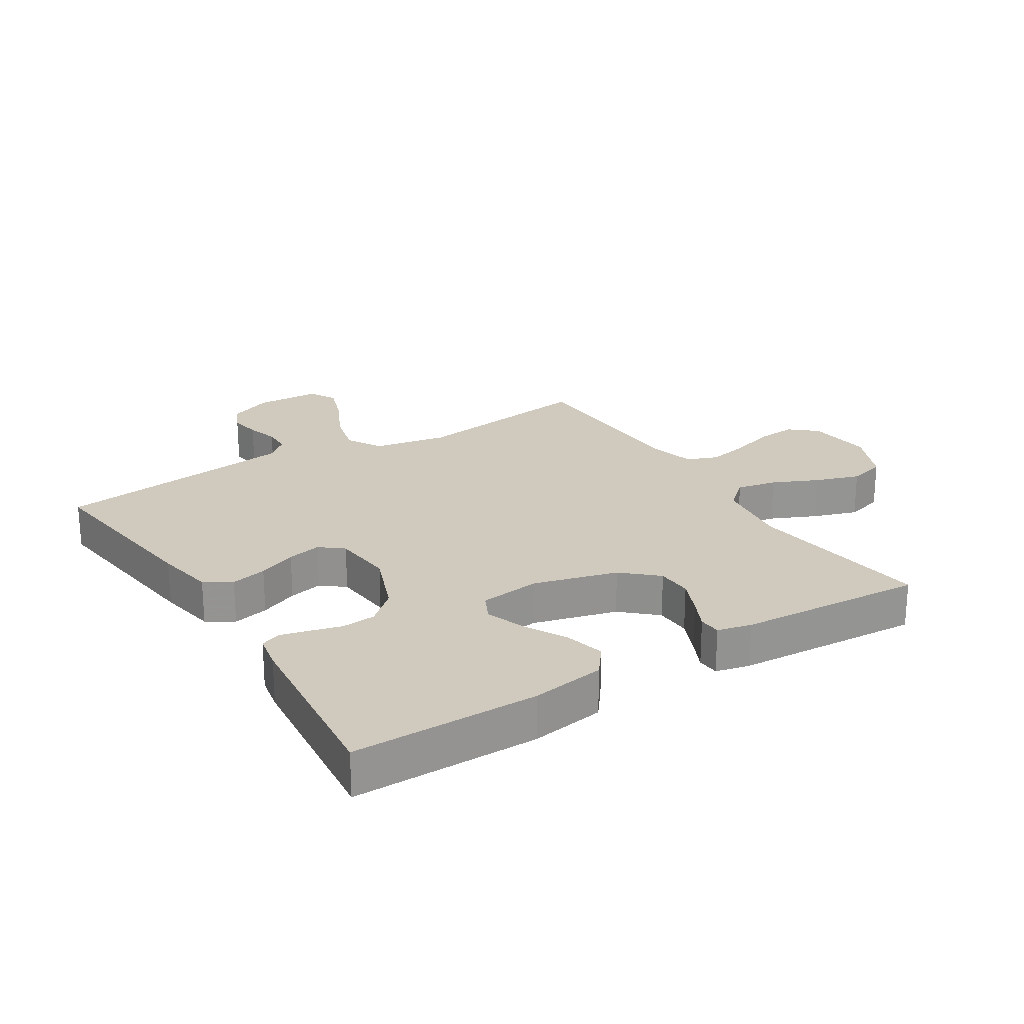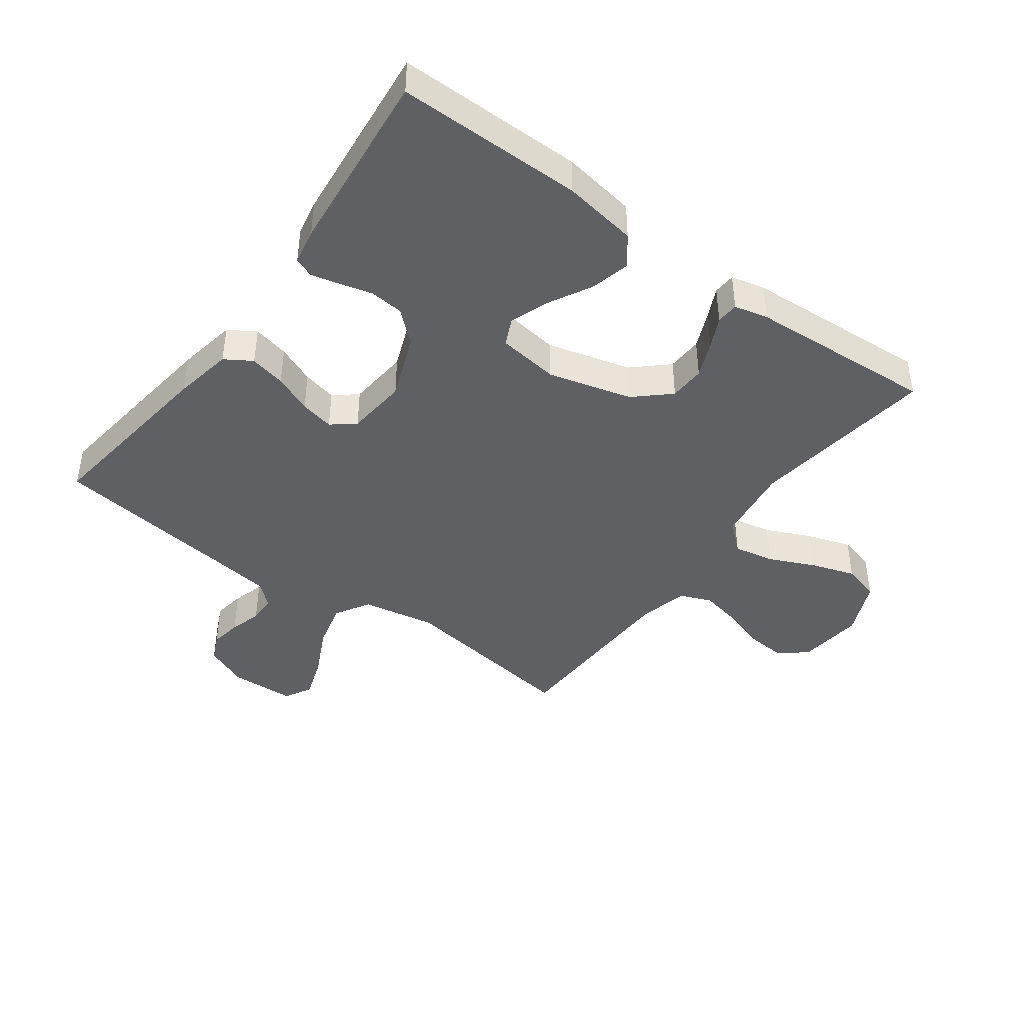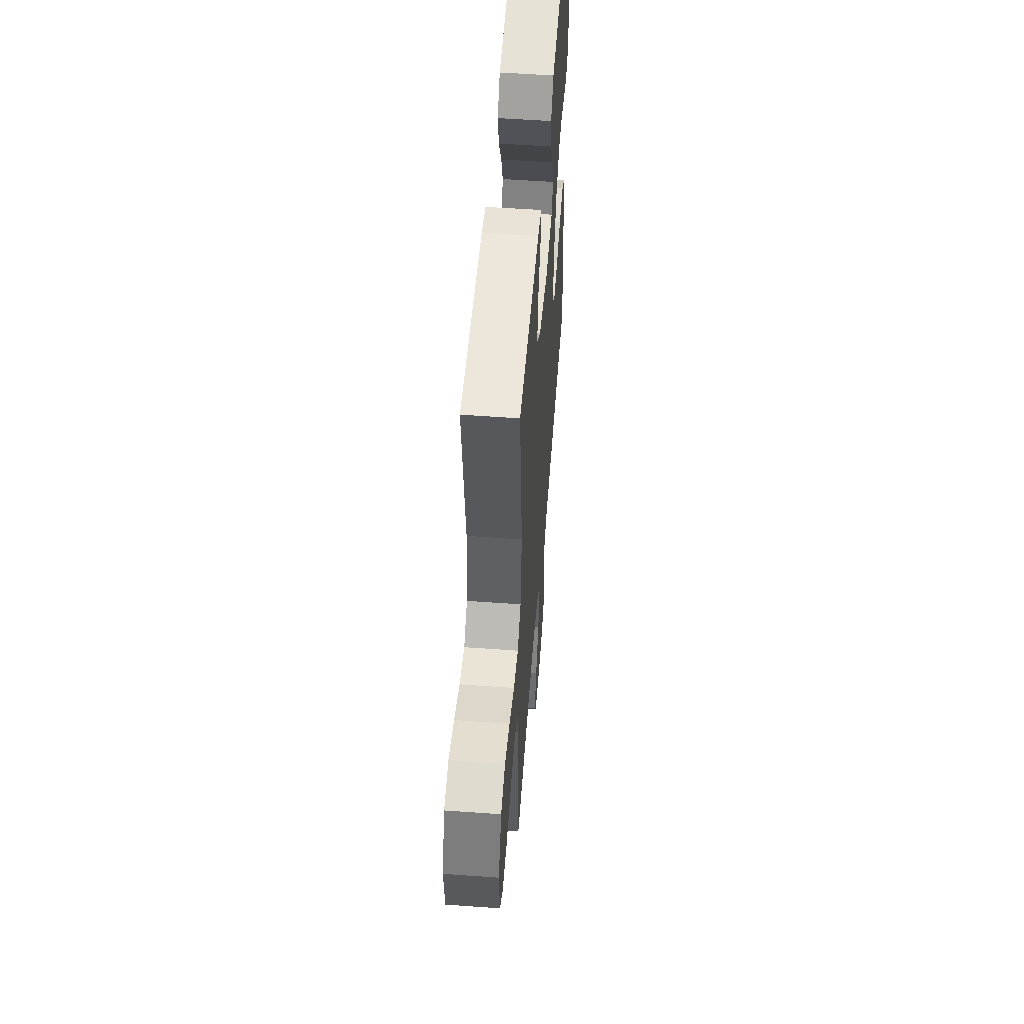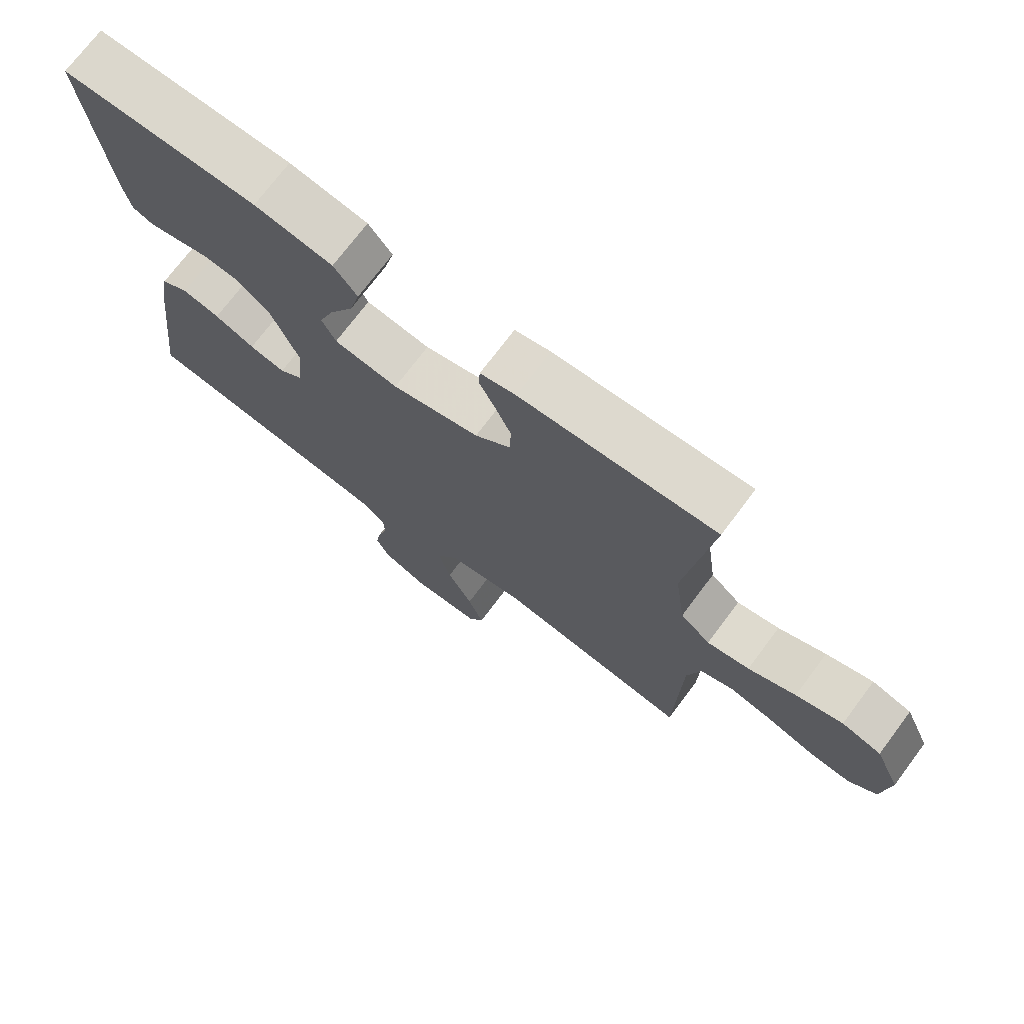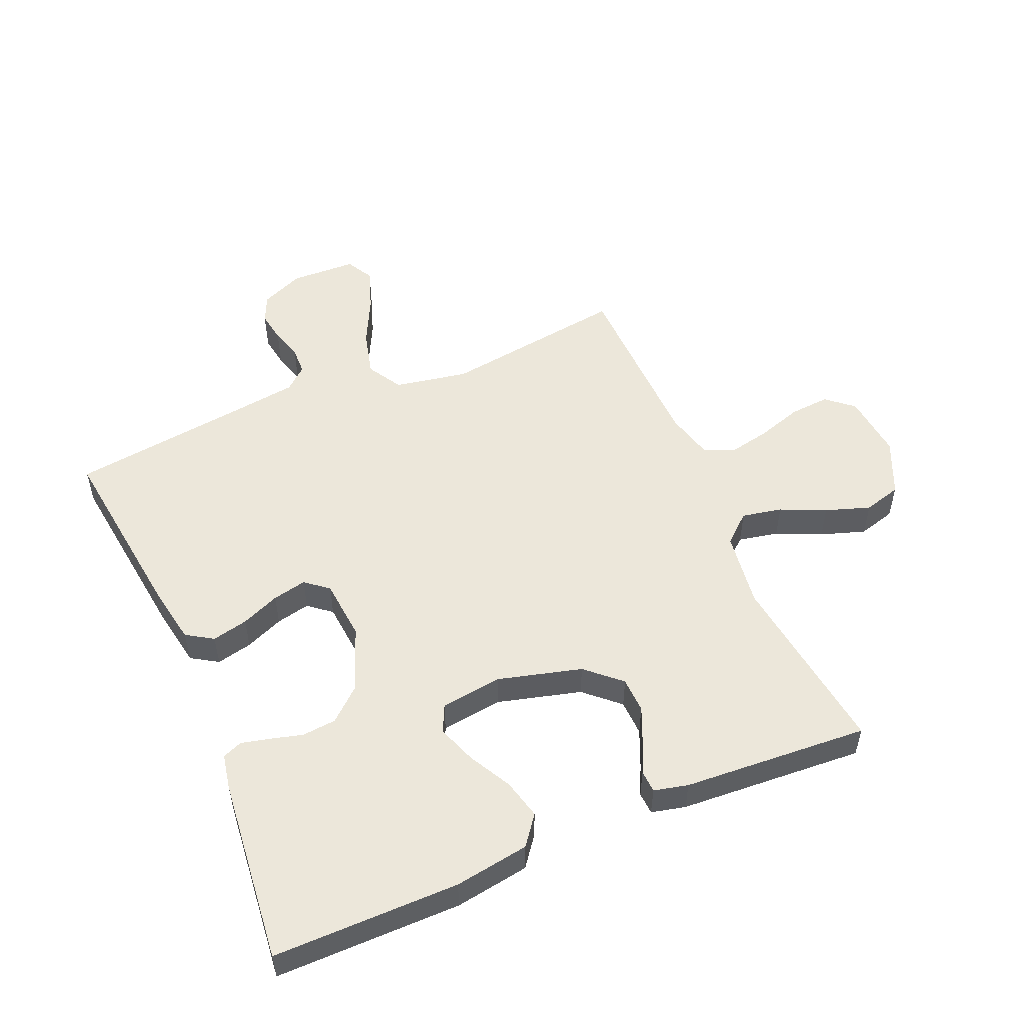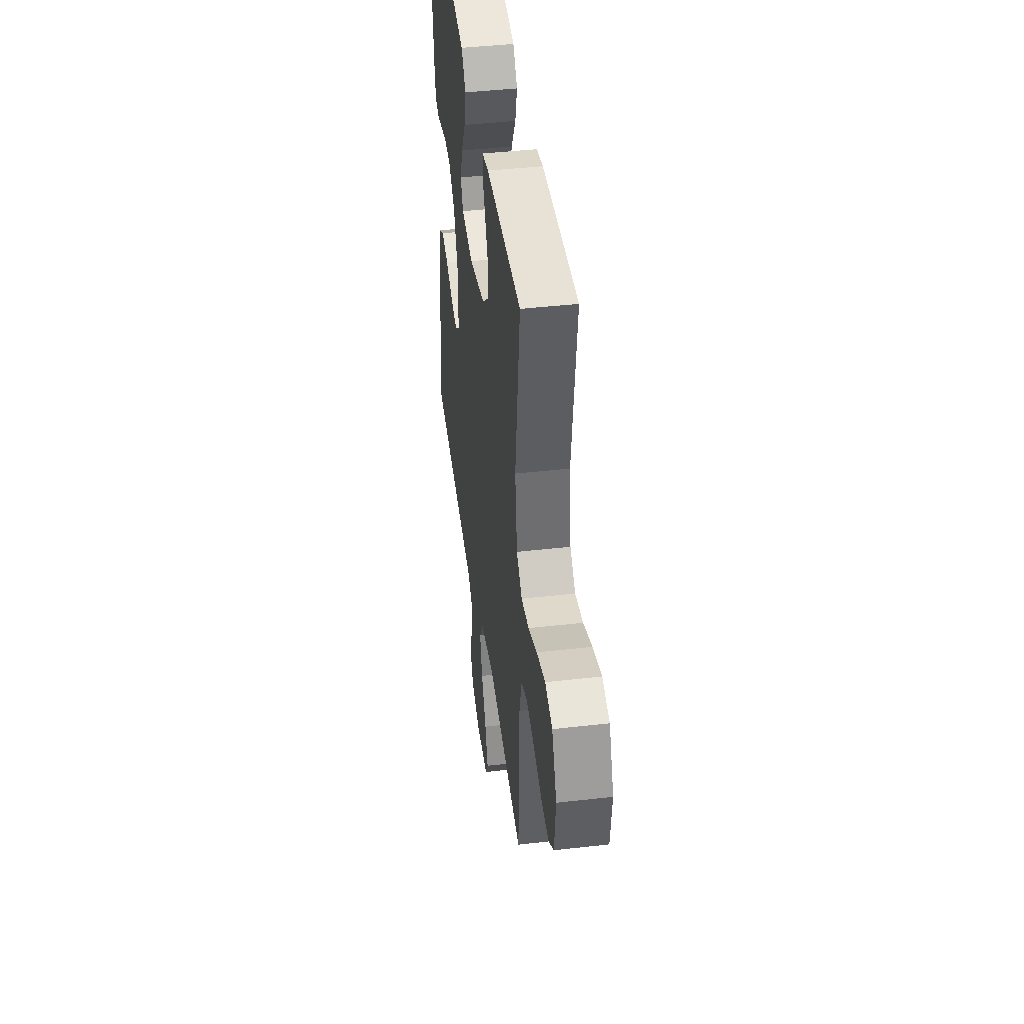
<metadata>
{"format":"obj","ext":"obj","renderer":"f3d","projection":"perspective","resolution":1024,"background":"white","views":[{"elev":23.1,"azim":-32.1,"up":"+Y"},{"elev":-42.5,"azim":-36.3,"up":"+Y"},{"elev":54.4,"azim":94.4,"up":"+Z"},{"elev":73.0,"azim":36.9,"up":"+Z"},{"elev":52.5,"azim":-23.1,"up":"+Y"},{"elev":44.0,"azim":82.4,"up":"+Z"}]}
</metadata>
<code>
v -0.5 0.07 -0.5
v -0.462 0.07 -0.2
v -0.445 0.07 -0.105
v -0.402 0.07 -0.078
v -0.344 0.07 -0.091
v -0.282 0.07 -0.117
v -0.227 0.07 -0.129
v -0.19 0.07 -0.099
v -0.181 0.07 0
v -0.222 0.07 0.105
v -0.273 0.07 0.15
v -0.328 0.07 0.155
v -0.381 0.07 0.141
v -0.426 0.07 0.13
v -0.458 0.07 0.143
v -0.469 0.07 0.2
v -0.5 0.07 0.5
v -0.2 0.07 0.499
v -0.08 0.07 0.48
v -0.044 0.07 0.433
v -0.06 0.07 0.369
v -0.097 0.07 0.3
v -0.12 0.07 0.237
v -0.099 0.07 0.193
v 0 0.07 0.18
v 0.135 0.07 0.216
v 0.19 0.07 0.266
v 0.192 0.07 0.324
v 0.167 0.07 0.382
v 0.143 0.07 0.432
v 0.145 0.07 0.468
v 0.2 0.07 0.481
v 0.5 0.07 0.5
v 0.461 0.07 0.2
v 0.478 0.07 0.077
v 0.524 0.07 0.037
v 0.589 0.07 0.05
v 0.662 0.07 0.083
v 0.734 0.07 0.107
v 0.795 0.07 0.09
v 0.835 0.07 0
v 0.824 0.07 -0.106
v 0.781 0.07 -0.143
v 0.716 0.07 -0.138
v 0.644 0.07 -0.115
v 0.577 0.07 -0.101
v 0.527 0.07 -0.121
v 0.507 0.07 -0.2
v 0.5 0.07 -0.5
v 0.2 0.07 -0.457
v 0.081 0.07 -0.479
v 0.048 0.07 -0.535
v 0.067 0.07 -0.61
v 0.106 0.07 -0.689
v 0.13 0.07 -0.758
v 0.106 0.07 -0.802
v 0 0.07 -0.806
v -0.07 0.07 -0.776
v -0.09 0.07 -0.732
v -0.082 0.07 -0.681
v -0.067 0.07 -0.629
v -0.068 0.07 -0.584
v -0.105 0.07 -0.552
v -0.2 0.07 -0.539
v -0.5 0 -0.5
v -0.462 0 -0.2
v -0.445 0 -0.105
v -0.402 0 -0.078
v -0.344 0 -0.091
v -0.282 0 -0.117
v -0.227 0 -0.129
v -0.19 0 -0.099
v -0.181 0 0
v -0.222 0 0.105
v -0.273 0 0.15
v -0.328 0 0.155
v -0.381 0 0.141
v -0.426 0 0.13
v -0.458 0 0.143
v -0.469 0 0.2
v -0.5 0 0.5
v -0.2 0 0.499
v -0.08 0 0.48
v -0.044 0 0.433
v -0.06 0 0.369
v -0.097 0 0.3
v -0.12 0 0.237
v -0.099 0 0.193
v 0 0 0.18
v 0.135 0 0.216
v 0.19 0 0.266
v 0.192 0 0.324
v 0.167 0 0.382
v 0.143 0 0.432
v 0.145 0 0.468
v 0.2 0 0.481
v 0.5 0 0.5
v 0.461 0 0.2
v 0.478 0 0.077
v 0.524 0 0.037
v 0.589 0 0.05
v 0.662 0 0.083
v 0.734 0 0.107
v 0.795 0 0.09
v 0.835 0 0
v 0.824 0 -0.106
v 0.781 0 -0.143
v 0.716 0 -0.138
v 0.644 0 -0.115
v 0.577 0 -0.101
v 0.527 0 -0.121
v 0.507 0 -0.2
v 0.5 0 -0.5
v 0.2 0 -0.457
v 0.081 0 -0.479
v 0.048 0 -0.535
v 0.067 0 -0.61
v 0.106 0 -0.689
v 0.13 0 -0.758
v 0.106 0 -0.802
v 0 0 -0.806
v -0.07 0 -0.776
v -0.09 0 -0.732
v -0.082 0 -0.681
v -0.067 0 -0.629
v -0.068 0 -0.584
v -0.105 0 -0.552
v -0.2 0 -0.539
f 59 60 61
f 58 59 61
f 57 58 61
f 56 57 61
f 55 56 61
f 54 55 61
f 53 54 61
f 52 53 61 62
f 51 52 62 63
f 48 49 50
f 47 48 50 51
f 43 44 45
f 42 43 45
f 41 42 45
f 40 41 45
f 39 40 45
f 38 39 45
f 37 38 45
f 36 37 45 46
f 35 36 46 47
f 32 33 34
f 31 32 34
f 30 31 34
f 29 30 34
f 28 29 34 35
f 27 28 35 47
f 20 21 22
f 19 20 22
f 18 19 22
f 17 18 22
f 16 17 22
f 15 16 22
f 14 15 22
f 13 14 22
f 12 13 22
f 11 12 22 23
f 10 11 23 24
f 4 5 6
f 3 4 6
f 2 3 6
f 1 2 6
f 64 1 6
f 64 6 7
f 51 63 64
f 47 51 64
f 27 47 64
f 26 27 64
f 25 26 64
f 9 10 24 25
f 8 9 25 64
f 7 8 64
f 125 124 123
f 125 123 122
f 125 122 121
f 125 121 120
f 125 120 119
f 125 119 118
f 125 118 117
f 126 125 117 116
f 127 126 116 115
f 114 113 112
f 115 114 112 111
f 109 108 107
f 109 107 106
f 109 106 105
f 109 105 104
f 109 104 103
f 109 103 102
f 109 102 101
f 110 109 101 100
f 111 110 100 99
f 98 97 96
f 98 96 95
f 98 95 94
f 98 94 93
f 99 98 93 92
f 111 99 92 91
f 86 85 84
f 86 84 83
f 86 83 82
f 86 82 81
f 86 81 80
f 86 80 79
f 86 79 78
f 86 78 77
f 86 77 76
f 87 86 76 75
f 88 87 75 74
f 70 69 68
f 70 68 67
f 70 67 66
f 70 66 65
f 70 65 128
f 71 70 128
f 128 127 115
f 128 115 111
f 128 111 91
f 128 91 90
f 128 90 89
f 89 88 74 73
f 128 89 73 72
f 128 72 71
f 1 65 66 2
f 2 66 67 3
f 3 67 68 4
f 4 68 69 5
f 5 69 70 6
f 6 70 71 7
f 7 71 72 8
f 8 72 73 9
f 9 73 74 10
f 10 74 75 11
f 11 75 76 12
f 12 76 77 13
f 13 77 78 14
f 14 78 79 15
f 15 79 80 16
f 16 80 81 17
f 17 81 82 18
f 18 82 83 19
f 19 83 84 20
f 20 84 85 21
f 21 85 86 22
f 22 86 87 23
f 23 87 88 24
f 24 88 89 25
f 25 89 90 26
f 26 90 91 27
f 27 91 92 28
f 28 92 93 29
f 29 93 94 30
f 30 94 95 31
f 31 95 96 32
f 32 96 97 33
f 33 97 98 34
f 34 98 99 35
f 35 99 100 36
f 36 100 101 37
f 37 101 102 38
f 38 102 103 39
f 39 103 104 40
f 40 104 105 41
f 41 105 106 42
f 42 106 107 43
f 43 107 108 44
f 44 108 109 45
f 45 109 110 46
f 46 110 111 47
f 47 111 112 48
f 48 112 113 49
f 49 113 114 50
f 50 114 115 51
f 51 115 116 52
f 52 116 117 53
f 53 117 118 54
f 54 118 119 55
f 55 119 120 56
f 56 120 121 57
f 57 121 122 58
f 58 122 123 59
f 59 123 124 60
f 60 124 125 61
f 61 125 126 62
f 62 126 127 63
f 63 127 128 64
f 64 128 65 1

</code>
